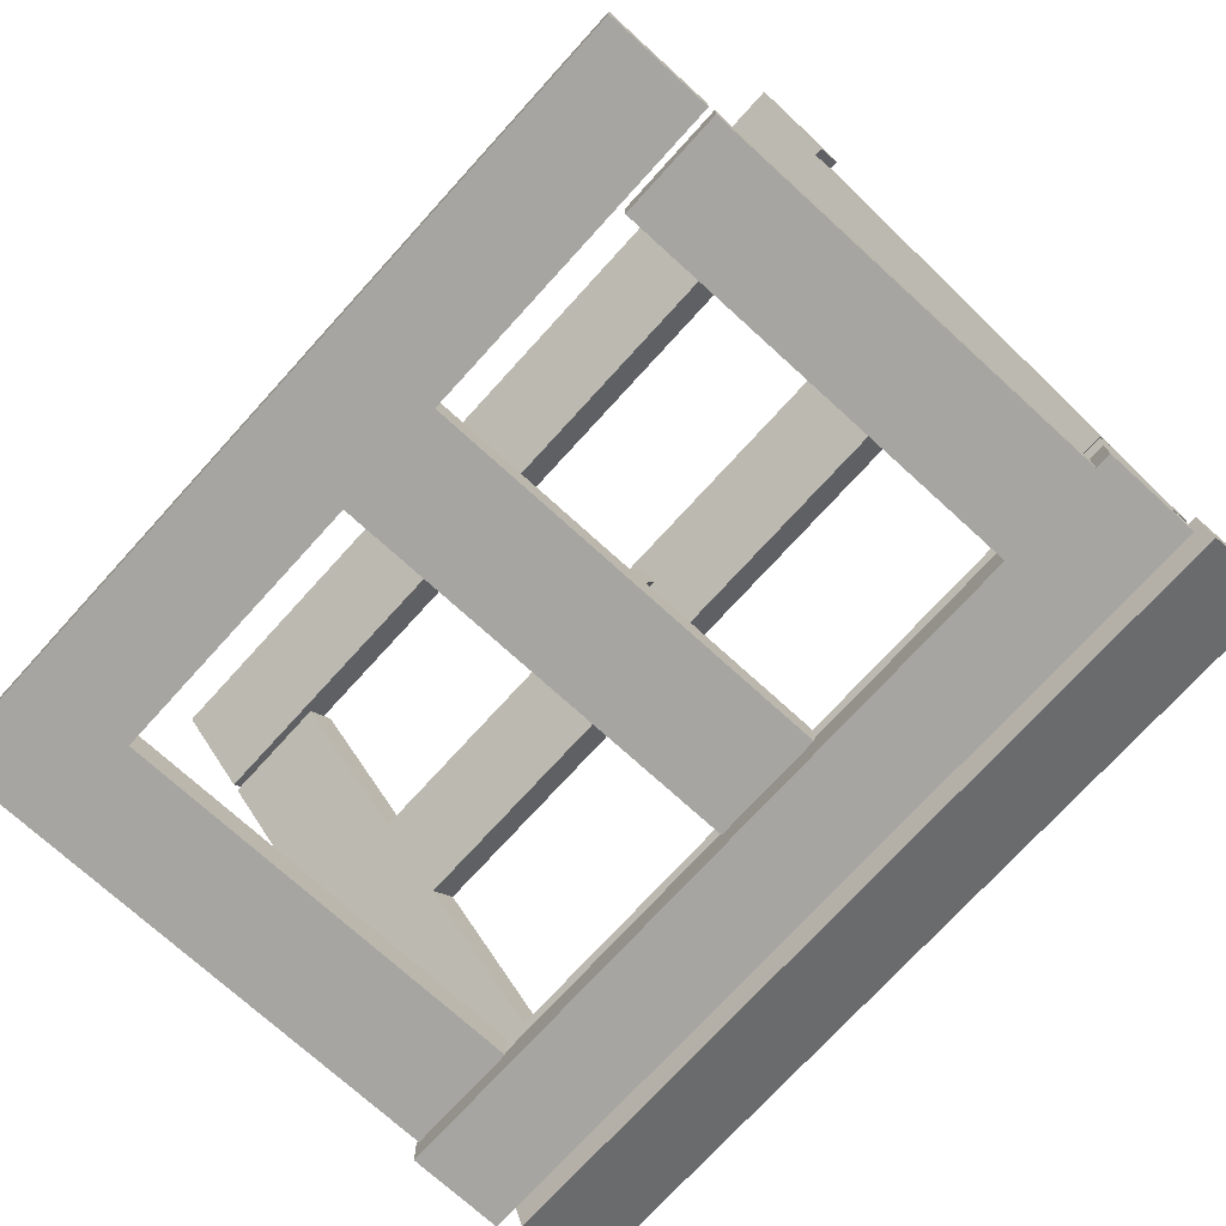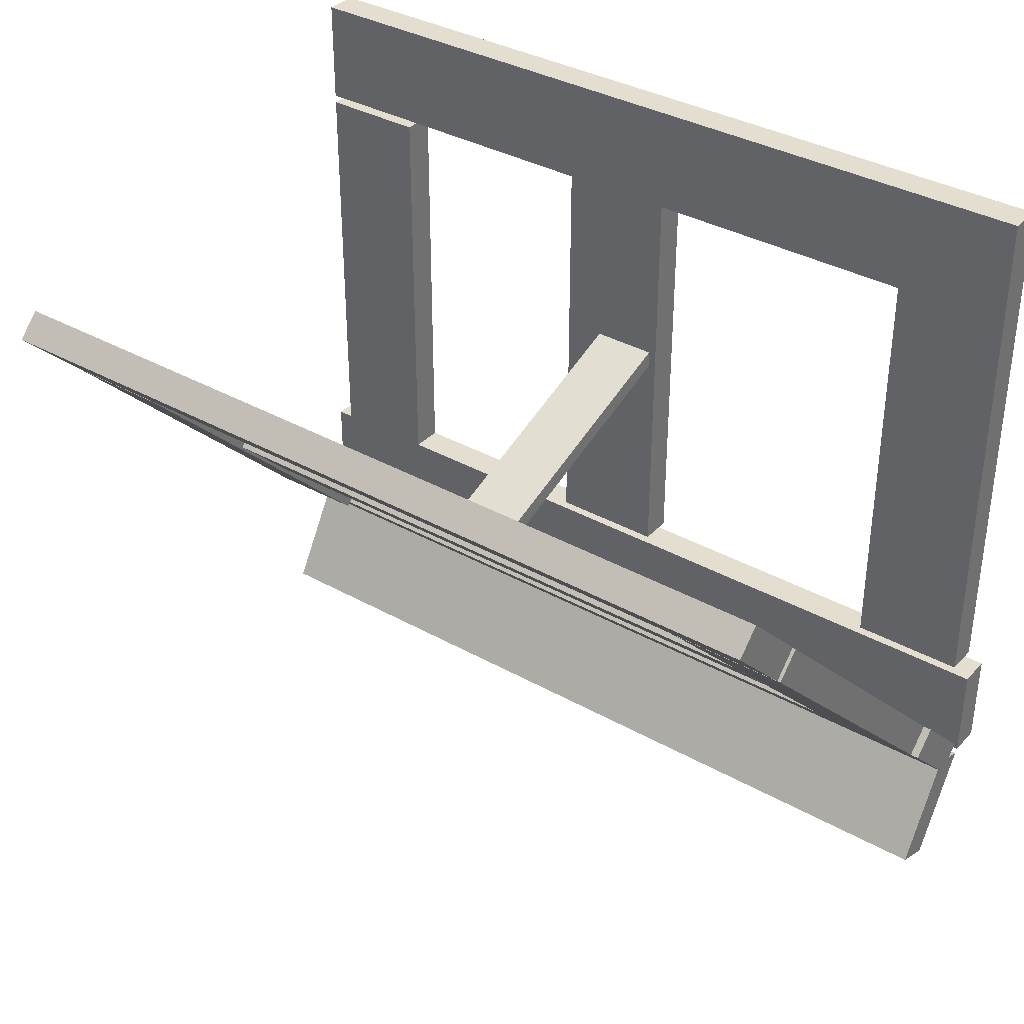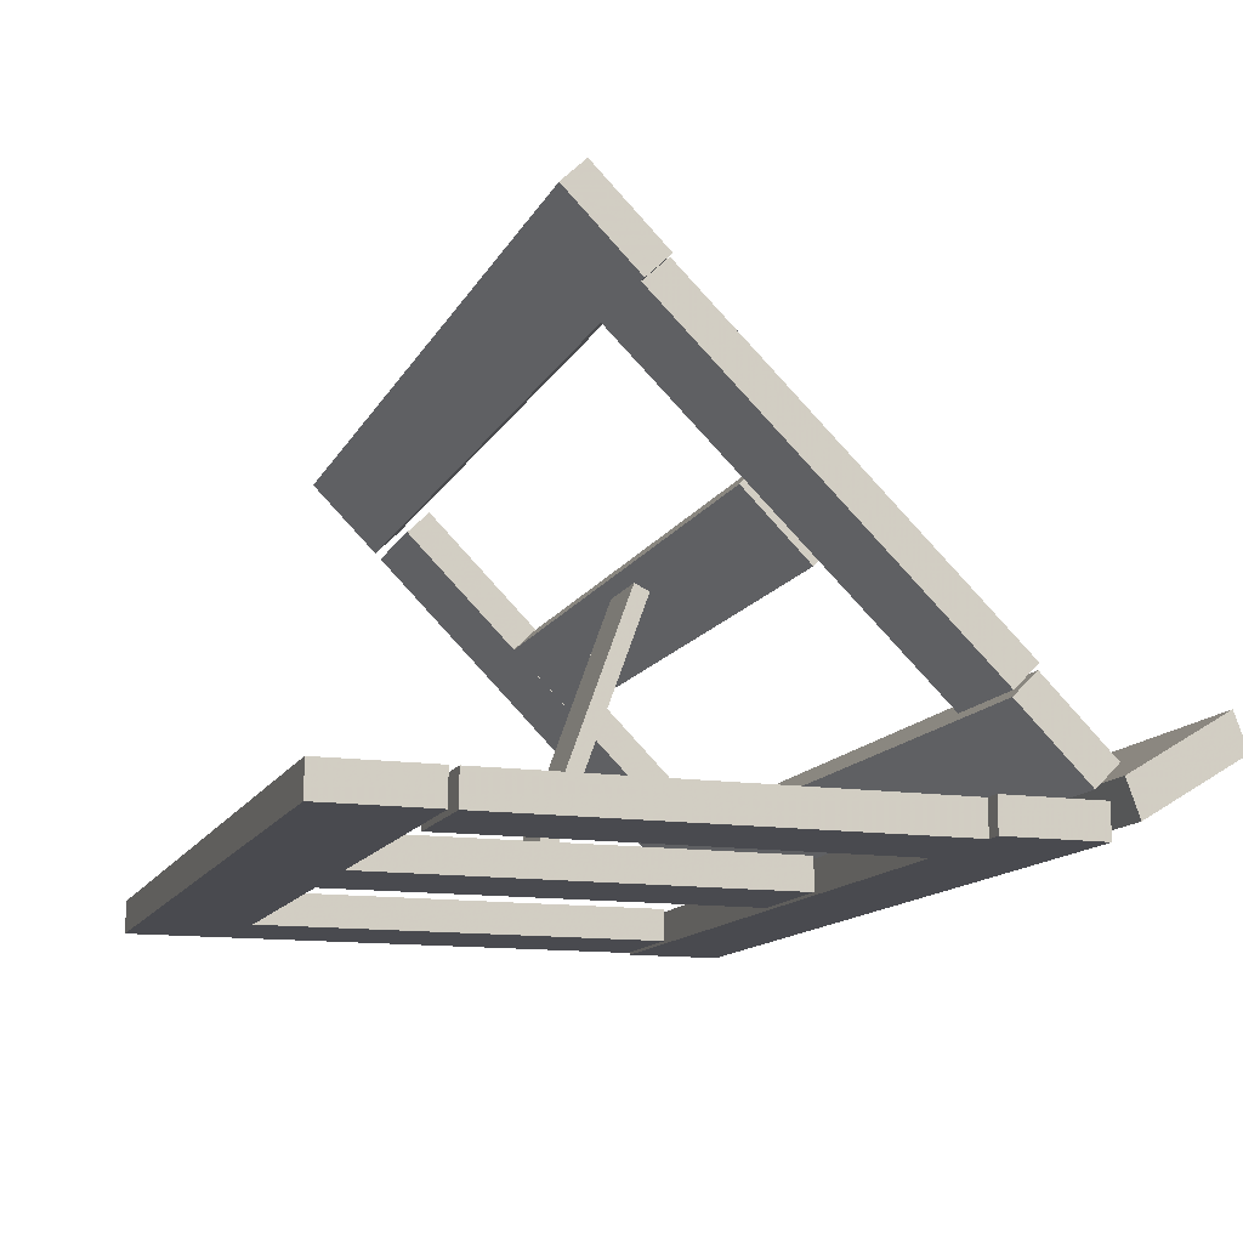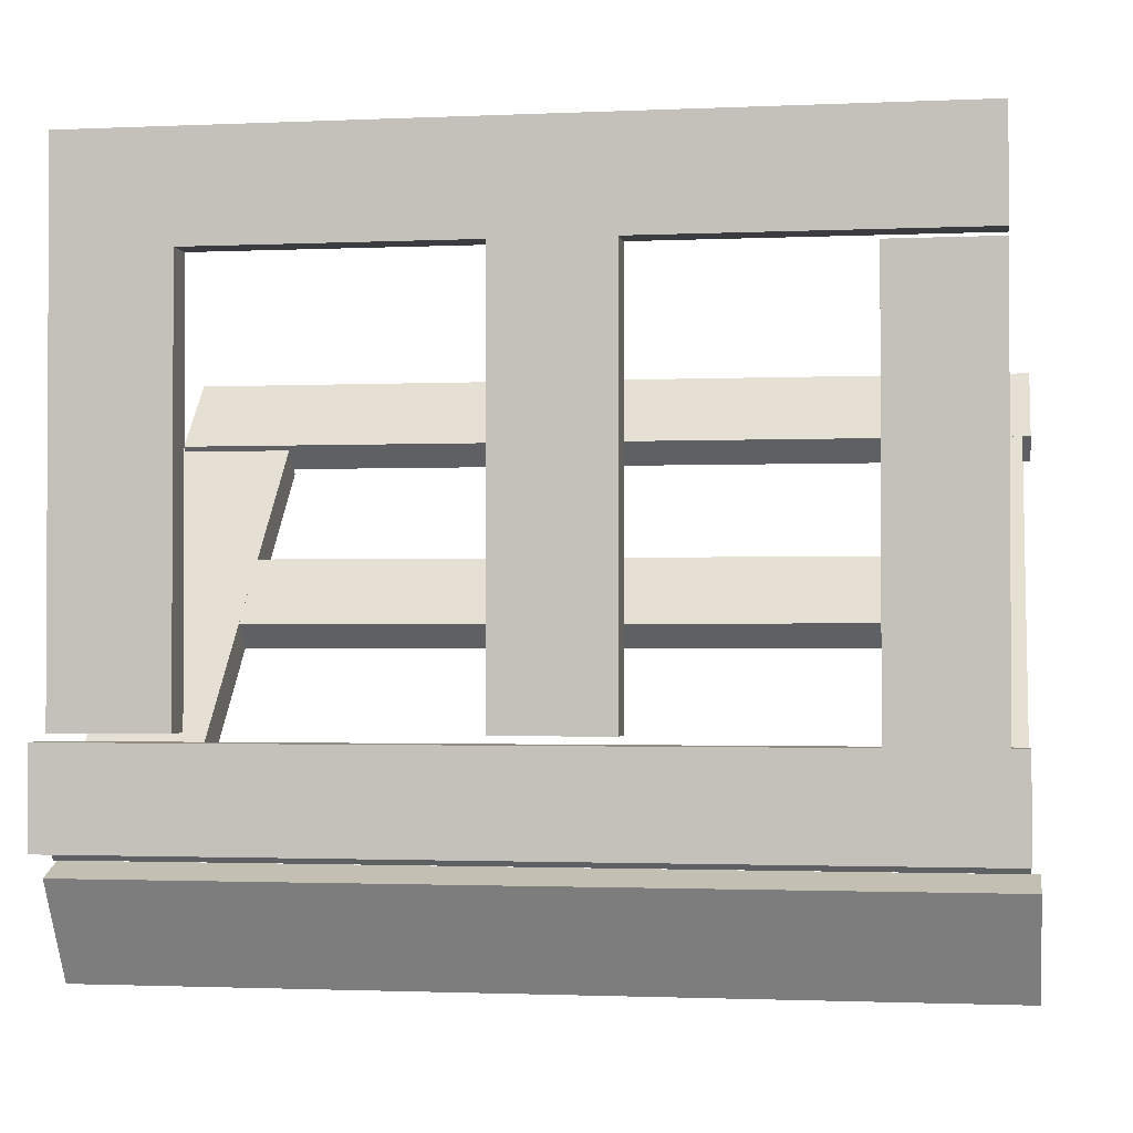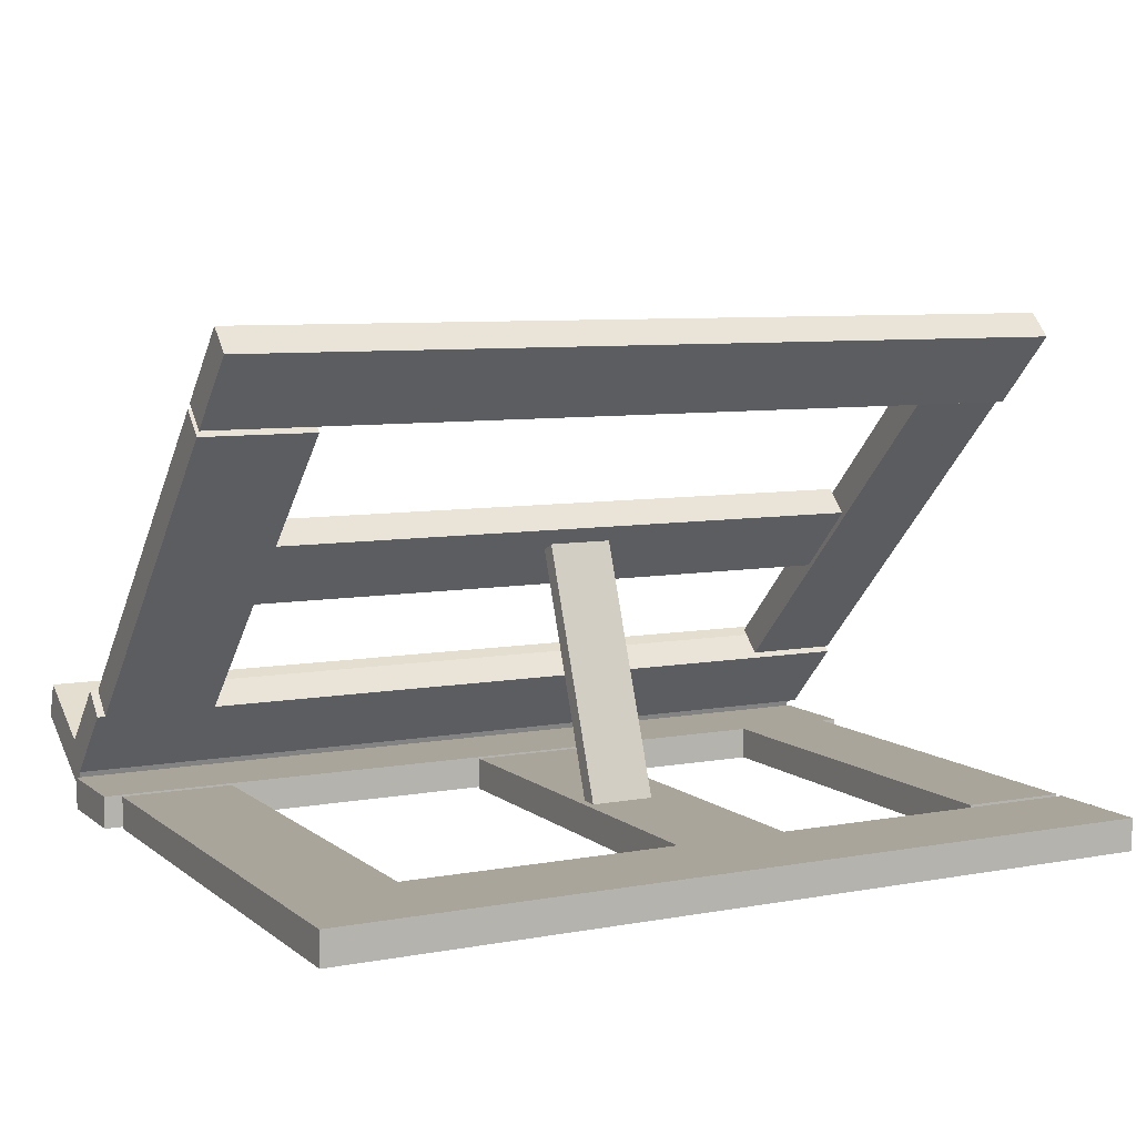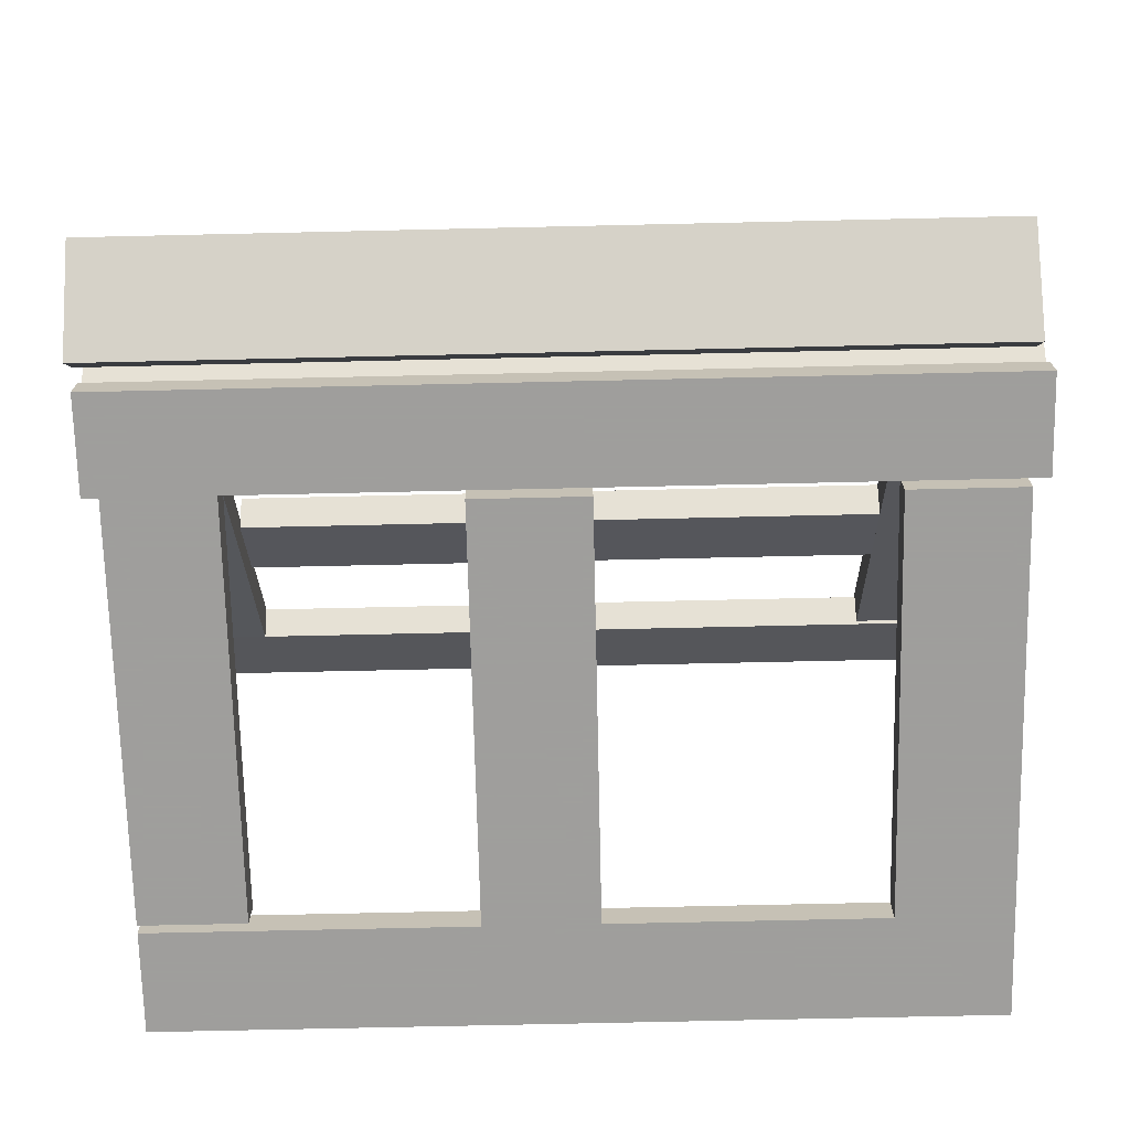
<metadata>
{"format":"obj","ext":"obj","renderer":"f3d","projection":"perspective","resolution":1024,"background":"white","views":[{"elev":-73.7,"azim":-132.3,"up":"+Z"},{"elev":35.8,"azim":36.6,"up":"+Y"},{"elev":-13.5,"azim":-108.9,"up":"+Z"},{"elev":-1.6,"azim":-170.8,"up":"+Y"},{"elev":7.6,"azim":152.7,"up":"+Z"},{"elev":-71.1,"azim":1.3,"up":"+Z"}]}
</metadata>
<code>
o obj_0
v -60 		60 		59.45
v -60 		57.17 		62.28
v -60 		1.266 		2
v -60 		2.848 		6.343
v -60 		-9.418 		13.66
v -60 		-11 		9.32
v -60 		48.69 		53.79
v -60 		51.52 		50.96
v -59 		51.52 		50.96
v -59 		4 		0
v -59 		4 		4
v -59 		16 		4
v -59 		16 		0
v 45 		17 		4
v -59 		14.04 		13.48
v -59 		5.553 		5
v 45 		17 		0
v -59 		11.21 		16.31
v -59 		2.724 		7.828
v -59 		48.62 		53.79
v -59 		13.89 		14.19
v -59 		11 		17.02
v 45 		82 		4
v 45 		82 		0
v -17 		69 		4
v 32 		26 		31.16
v 32 		26.03 		31.13
v 32 		33.83 		38.93
v 32 		33.82 		38.94
v -3 		69 		4
v 32 		47.98 		53.08
v 32 		50.81 		50.26
v 32 		36.66 		36.11
v 32 		14.04 		13.48
v 32 		11.21 		16.31
v 32 		28.84 		28.34
v 47 		11.21 		16.31
v 47 		14.04 		13.48
v 46 		14.04 		13.48
v 46 		11.21 		16.31
v 47 		4 		0
v 47 		4 		4
v 47 		2.724 		7.828
v 47 		5.553 		5
v 47 		16 		4
v 47 		16 		0
v 46 		-9.418 		13.66
v 46 		-11 		9.32
v 46 		1.266 		2
v 46 		2.848 		6.343
v 46 		60 		59.45
v 46 		57.17 		62.28
v 46 		48.69 		53.79
v 46 		51.52 		50.96
v 46 		50.81 		50.26
v 46 		47.98 		53.08
v -57 		69 		4
v -57 		69 		0
v -57 		68 		0
v -57 		68 		4
v -57 		16 		4
v -57 		16 		0
v -57 		51.52 		50.96
v -47 		13.89 		14.19
v -47 		51.52 		50.96
v -47 		11 		17.02
v -47 		48.62 		53.79
v -44 		16 		4
v -44 		16 		0
v -57 		82 		4
v -57 		82 		0
v 31 		69 		0
v 31 		69 		4
v -17 		69 		0
v -3 		69 		0
v -44 		68 		0
v -44 		68 		4
v -46 		36.66 		36.11
v -46 		33.82 		38.94
v -46 		26 		31.16
v -46 		28.84 		28.34
v -12 		44.79 		4
v -12 		46.95 		4
v -4 		44.79 		4
v -4 		46.95 		4
v -4 		35.9 		34.28
v -4 		34.05 		33.41
v -12 		34.05 		33.41
v -12 		35.9 		34.28
v -17 		17 		0
v -17 		17 		4
v -3 		17 		4
v -3 		17 		0
v 31 		17 		0
v 31 		17 		4
g group_0_15277357
f 4 3 6
f 4 6 5
f 7 8 9
f 1 9 8
f 2 1 7
f 8 7 1
f 13 10 12
f 11 12 10
f 18 15 16
f 18 16 19
f 20 9 21
f 20 21 22
f 28 29 27
f 26 27 29
f 31 32 33
f 31 33 28
f 34 35 27
f 34 27 36
f 32 34 33
f 36 33 34
f 37 38 39
f 37 39 40
f 43 37 40
f 45 42 46
f 41 46 42
f 38 44 39
f 38 37 44
f 43 44 37
f 50 47 48
f 48 49 50
f 51 52 53
f 51 53 54
f 40 39 56
f 55 56 39
f 40 35 43
f 56 31 28
f 56 28 27
f 35 40 27
f 56 27 40
f 14 17 24
f 14 24 23
f 44 34 39
f 55 34 32
f 39 34 55
f 52 51 1
f 56 32 31
f 55 32 56
f 12 61 62
f 12 62 13
f 62 10 13
f 63 65 9
f 9 64 21
f 64 9 65
f 4 5 47
f 64 66 22
f 21 64 22
f 9 63 65
f 9 65 7
f 1 65 63
f 9 1 63
f 65 63 9
f 65 9 20
f 65 20 67
f 12 11 61
f 46 41 69
f 68 69 76
f 76 69 62
f 44 16 34
f 15 34 16
f 53 65 54
f 65 53 7
f 2 53 52
f 54 65 51
f 1 51 65
f 66 64 67
f 65 67 64
f 52 1 2
f 2 7 53
f 20 22 66
f 67 20 66
f 70 71 58
f 70 58 57
f 60 59 62
f 60 62 61
f 72 94 95
f 33 36 78
f 72 73 30
f 75 72 30
f 23 70 30
f 25 30 70
f 73 23 30
f 72 75 24
f 74 71 75
f 77 68 76
f 78 36 81
f 79 78 81
f 79 81 80
f 57 25 70
f 77 61 68
f 77 60 61
f 24 75 71
f 58 71 74
f 62 59 76
f 24 71 23
f 70 23 71
f 25 57 74
f 58 74 57
f 59 60 76
f 77 76 60
f 87 82 84
f 85 84 30
f 92 30 84
f 83 25 82
f 30 25 83
f 25 91 82
f 92 84 82
f 83 85 30
f 23 73 14
f 36 27 81
f 26 80 27
f 80 81 27
f 26 29 80
f 79 80 29
f 90 25 74
f 92 75 30
f 87 84 86
f 83 82 89
f 88 89 82
f 86 89 88
f 86 88 87
f 88 82 87
f 83 89 85
f 86 85 89
f 75 90 74
f 95 73 72
f 95 14 73
f 29 28 79
f 79 28 78
f 33 78 28
f 85 86 84
f 15 18 34
f 18 35 34
f 4 50 3
f 49 3 50
f 48 47 6
f 5 6 47
f 3 49 6
f 48 6 49
f 47 50 4
f 41 42 10
f 11 10 42
f 61 11 68
f 42 68 11
f 45 68 42
f 69 41 10
f 62 69 10
f 44 43 19
f 16 44 19
f 18 19 35
f 43 35 19
f 91 25 90
f 92 93 75
f 91 92 82
f 75 93 90
f 91 90 93
f 91 93 92
f 24 17 72
f 94 72 17
f 95 94 17
f 95 17 14
f 68 45 69
f 69 45 46

</code>
